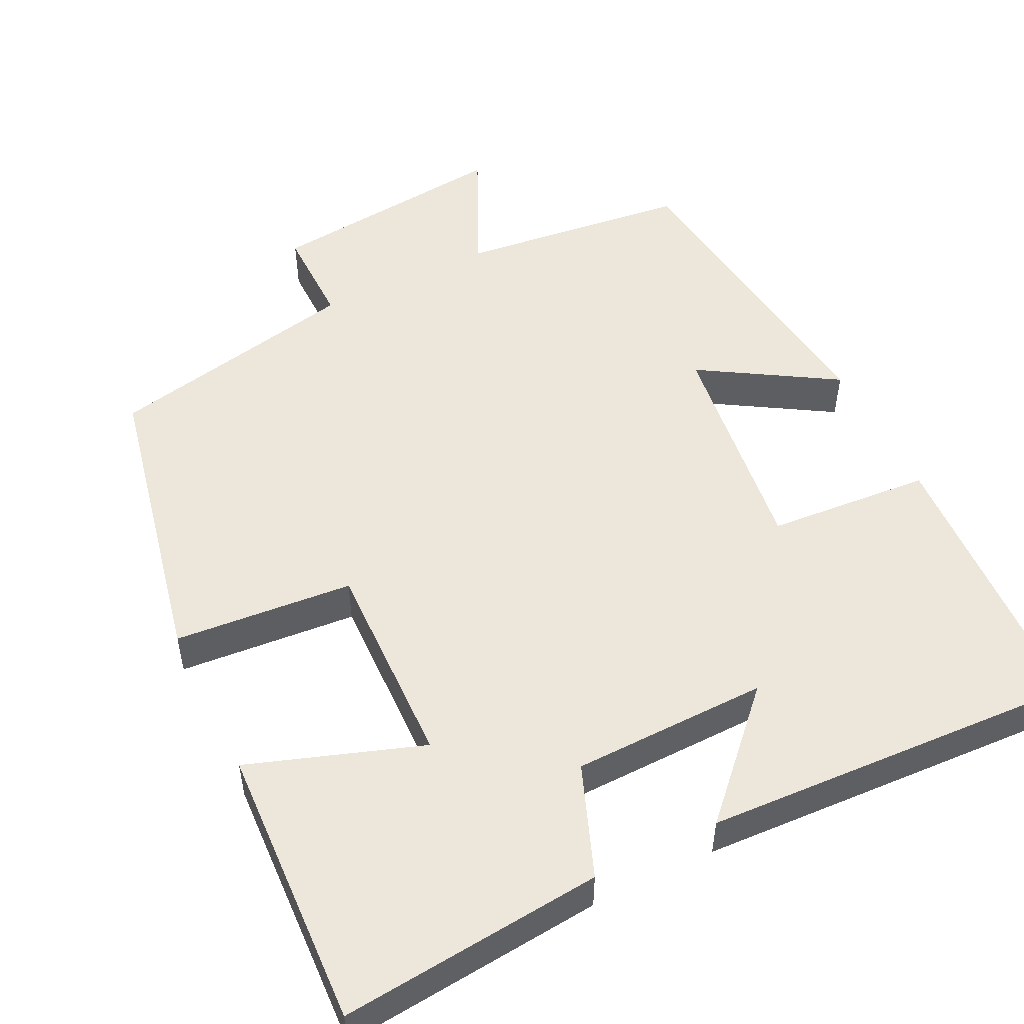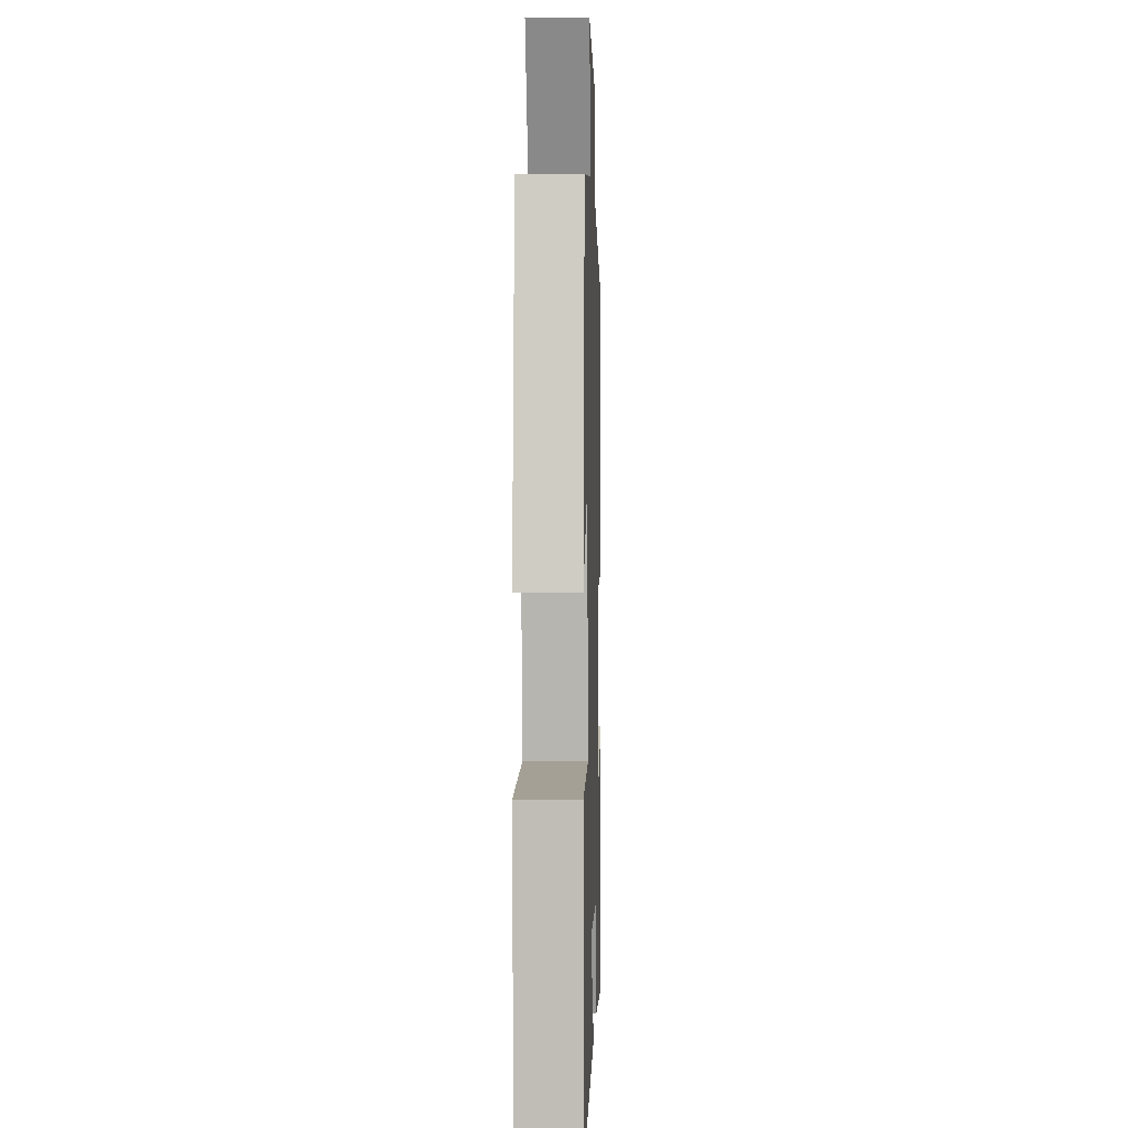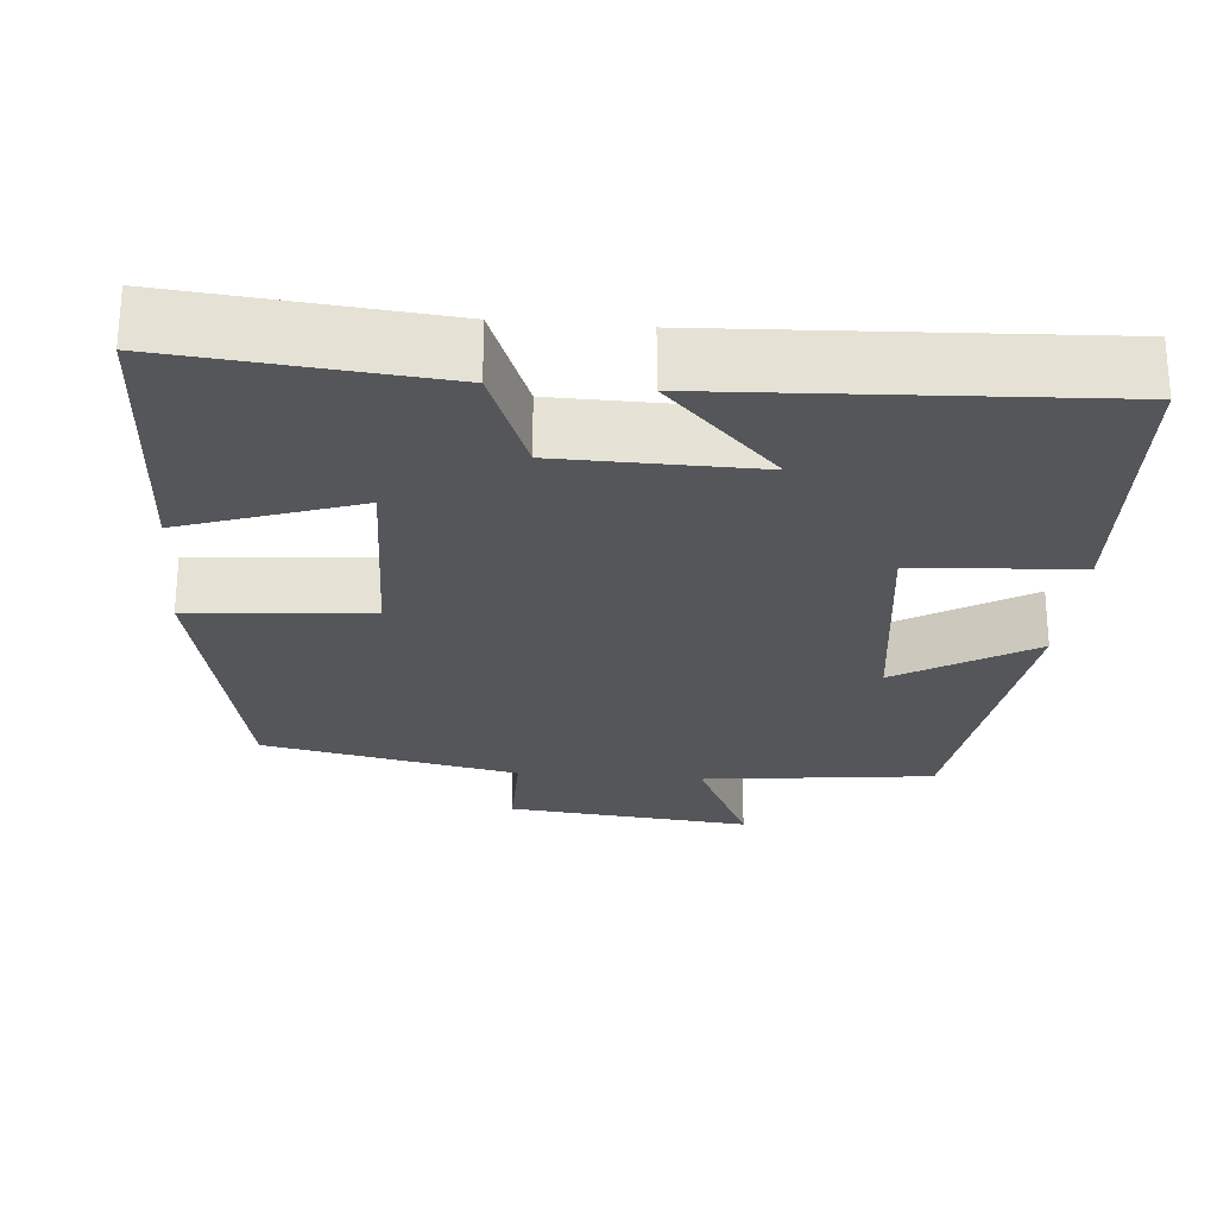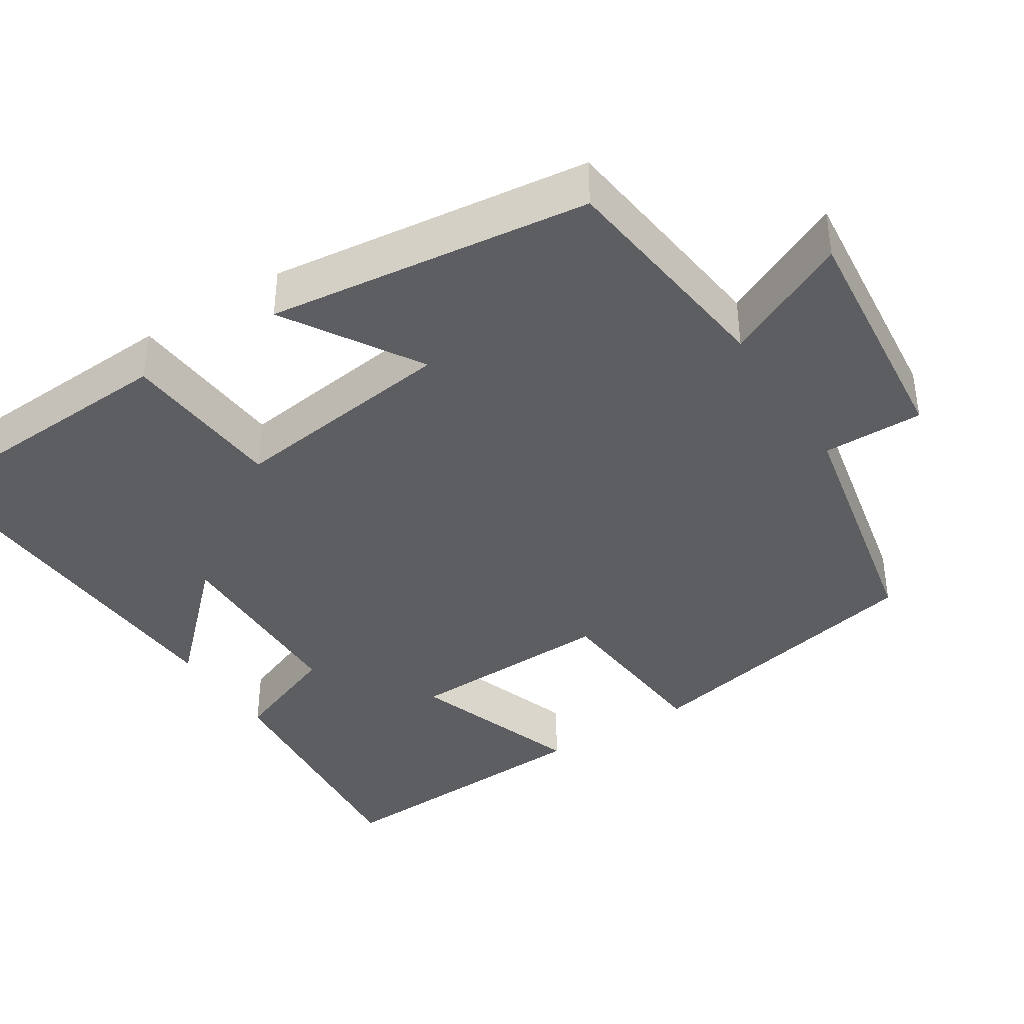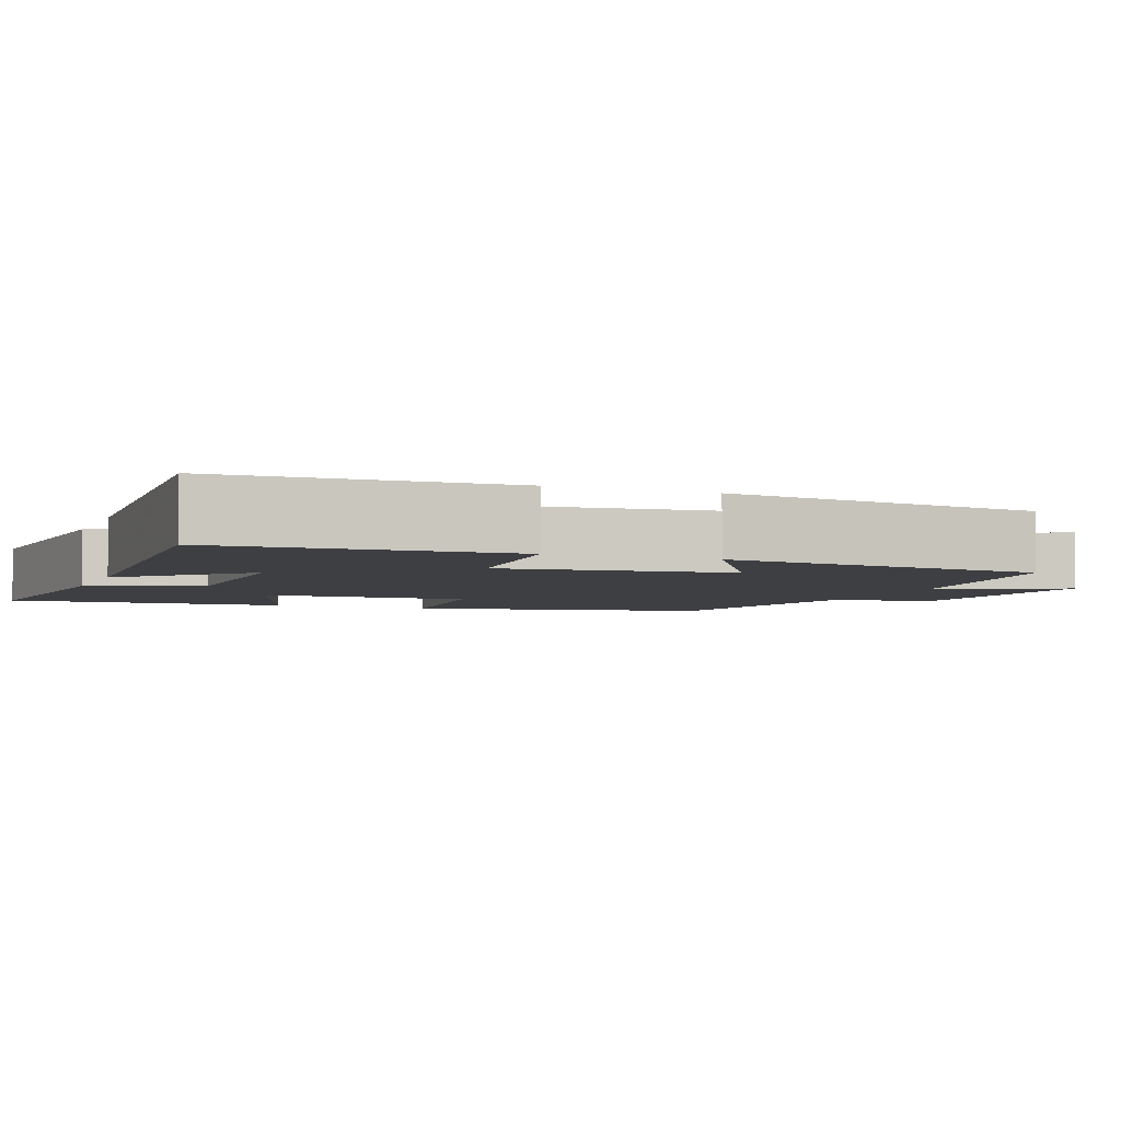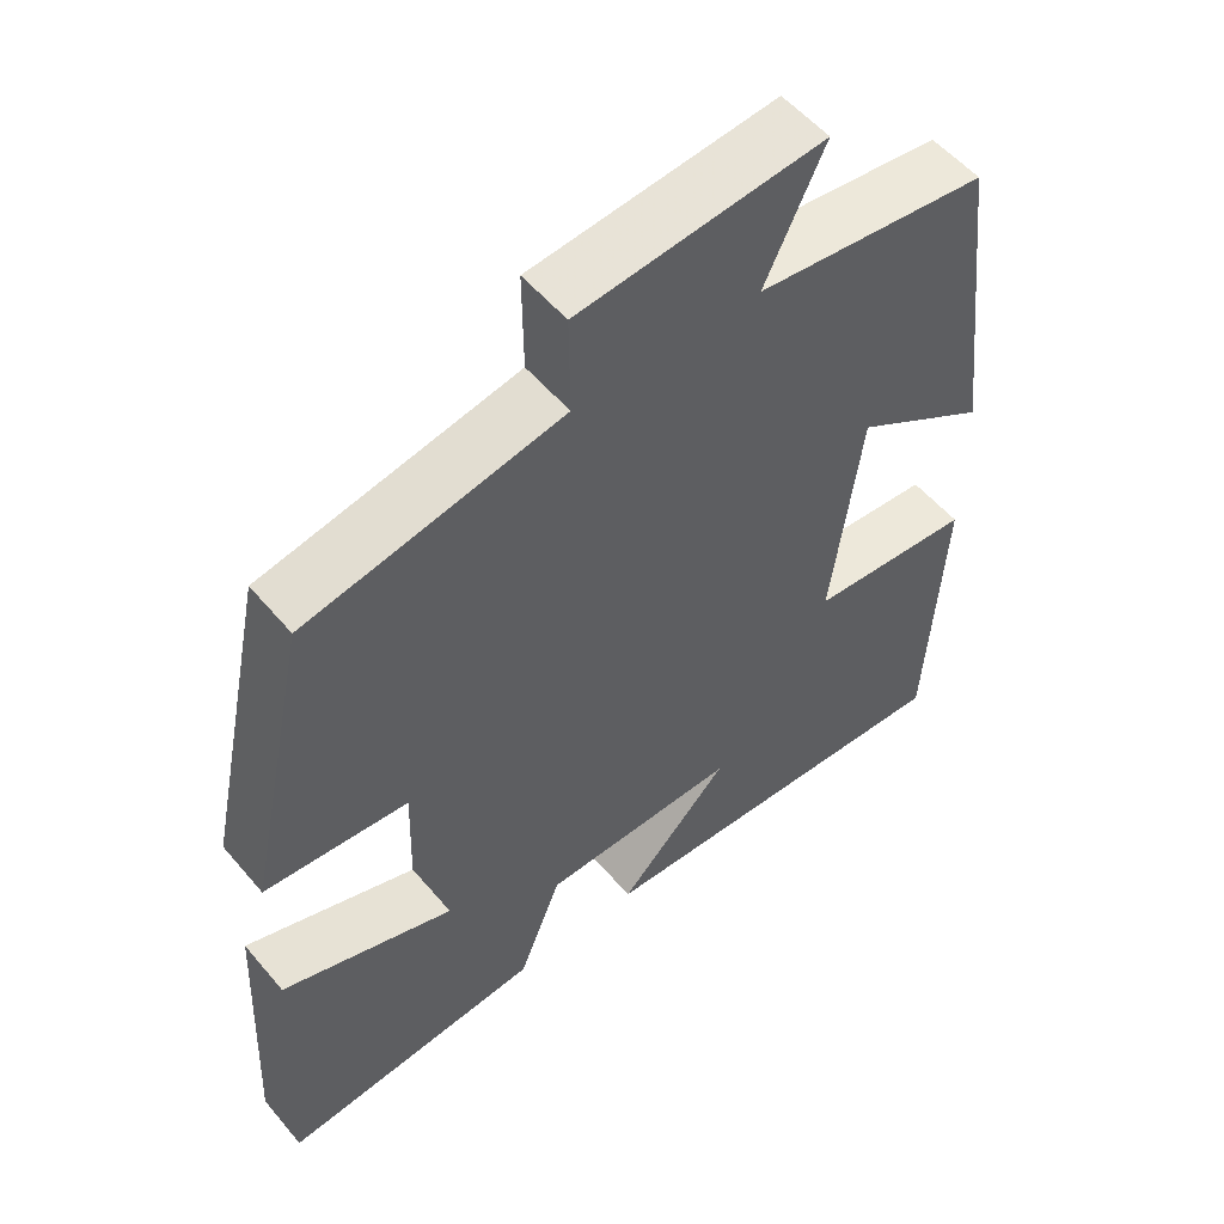
<metadata>
{"format":"obj","ext":"obj","renderer":"f3d","projection":"perspective","resolution":1024,"background":"white","views":[{"elev":51.8,"azim":153.7,"up":"+Y"},{"elev":1.2,"azim":-88.2,"up":"+Z"},{"elev":-25.1,"azim":175.0,"up":"+Y"},{"elev":-39.4,"azim":-57.4,"up":"+Y"},{"elev":-4.3,"azim":-111.4,"up":"+Y"},{"elev":54.5,"azim":140.7,"up":"+Z"}]}
</metadata>
<code>
v -0.48 0.07 -0.526
v -0.5 0.07 -0.156
v -0.288 0.07 -0.139
v -0.326 0.07 0.155
v -0.5 0.07 0.048
v -0.449 0.07 0.464
v -0.15 0.07 0.5
v -0.227 0.07 0.662
v 0.089 0.07 0.63
v 0.088 0.07 0.5
v 0.418 0.07 0.432
v 0.5 0.07 0.045
v 0.268 0.07 0.025
v 0.276 0.07 -0.245
v 0.5 0.07 -0.167
v 0.518 0.07 -0.532
v 0.178 0.07 -0.5
v 0.122 0.07 -0.356
v -0.132 0.07 -0.352
v 0.012 0.07 -0.5
v -0.48 0 -0.526
v -0.5 0 -0.156
v -0.288 0 -0.139
v -0.326 0 0.155
v -0.5 0 0.048
v -0.449 0 0.464
v -0.15 0 0.5
v -0.227 0 0.662
v 0.089 0 0.63
v 0.088 0 0.5
v 0.418 0 0.432
v 0.5 0 0.045
v 0.268 0 0.025
v 0.276 0 -0.245
v 0.5 0 -0.167
v 0.518 0 -0.532
v 0.178 0 -0.5
v 0.122 0 -0.356
v -0.132 0 -0.352
v 0.012 0 -0.5
f 19 20 1 2
f 18 19 2 3
f 15 16 17 18
f 14 15 18
f 13 14 18 3
f 10 11 12 13
f 10 13 3 4
f 7 8 9 10
f 6 7 10
f 4 5 6 10
f 22 21 40 39
f 23 22 39 38
f 38 37 36 35
f 38 35 34
f 23 38 34 33
f 33 32 31 30
f 24 23 33 30
f 30 29 28 27
f 30 27 26
f 30 26 25 24
f 1 21 22 2
f 2 22 23 3
f 3 23 24 4
f 4 24 25 5
f 5 25 26 6
f 6 26 27 7
f 7 27 28 8
f 8 28 29 9
f 9 29 30 10
f 10 30 31 11
f 11 31 32 12
f 12 32 33 13
f 13 33 34 14
f 14 34 35 15
f 15 35 36 16
f 16 36 37 17
f 17 37 38 18
f 18 38 39 19
f 19 39 40 20
f 20 40 21 1

</code>
